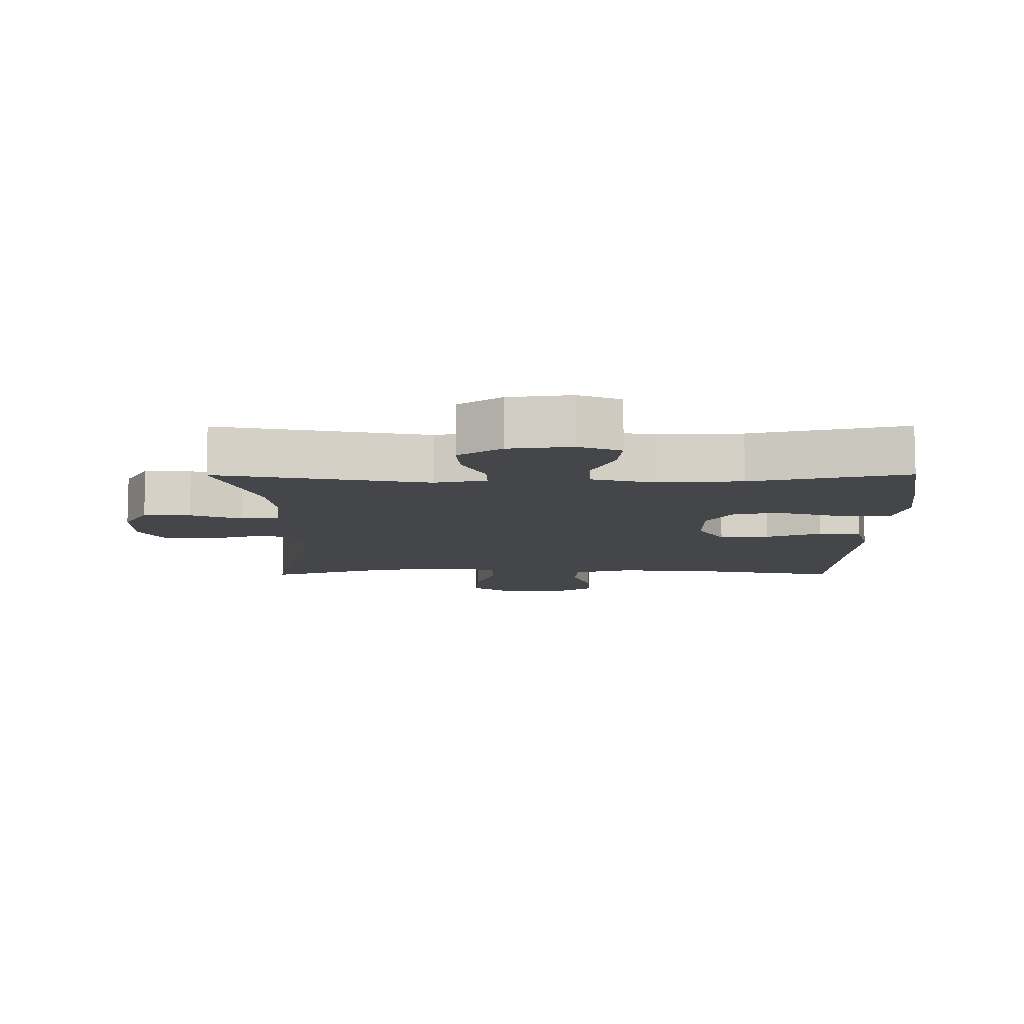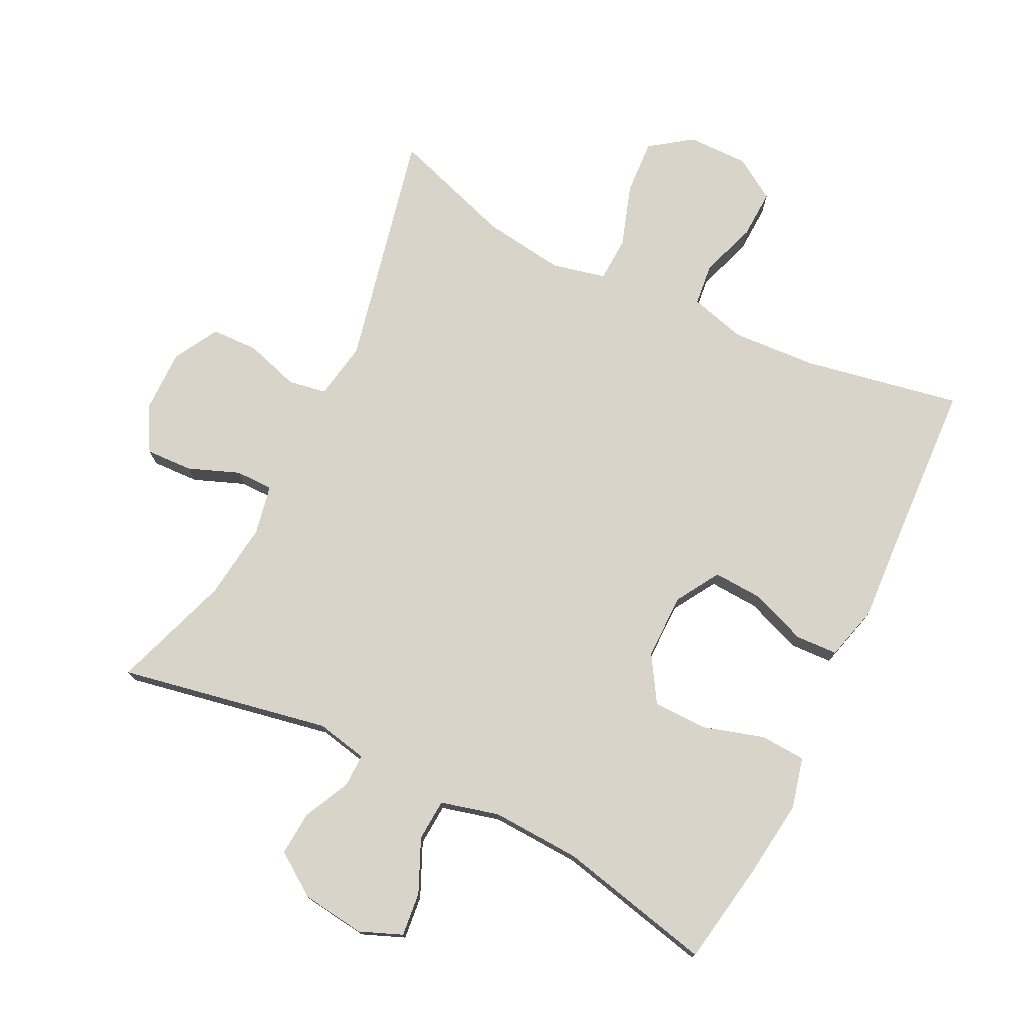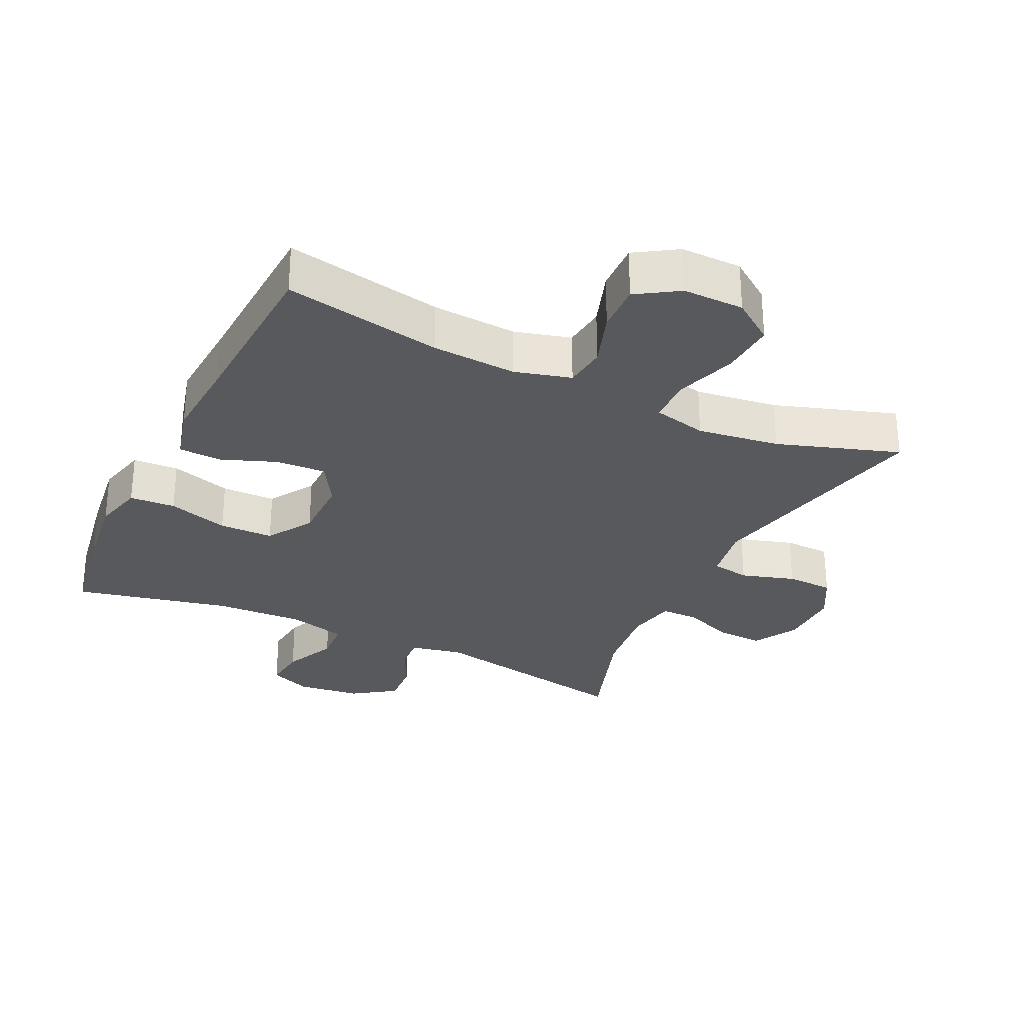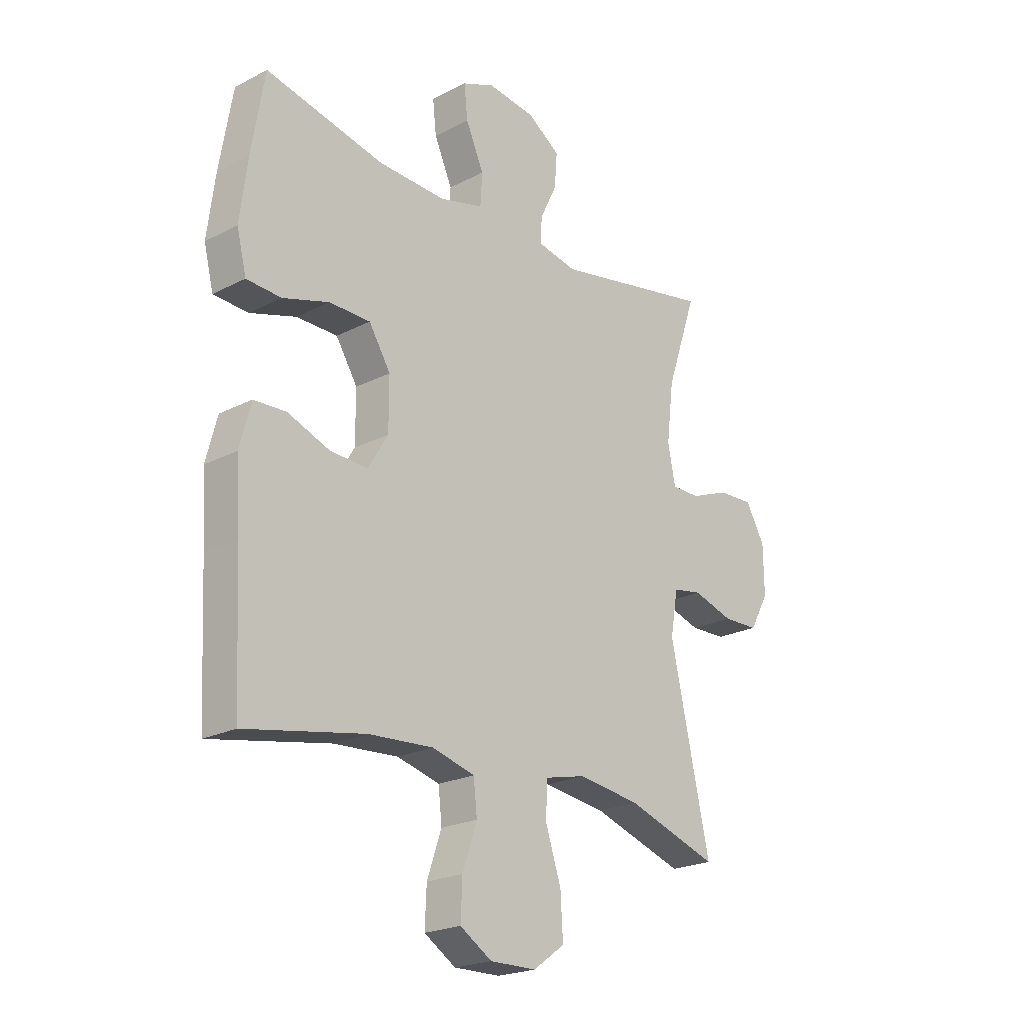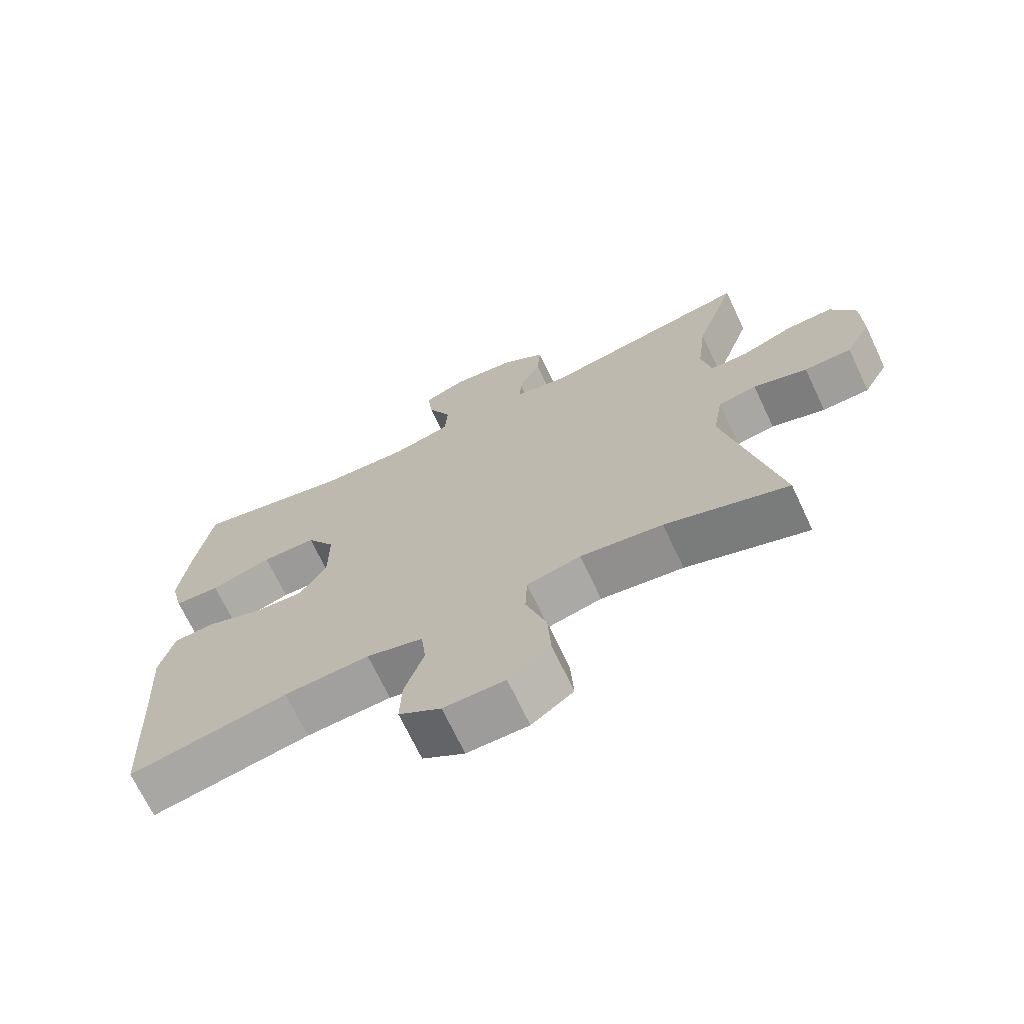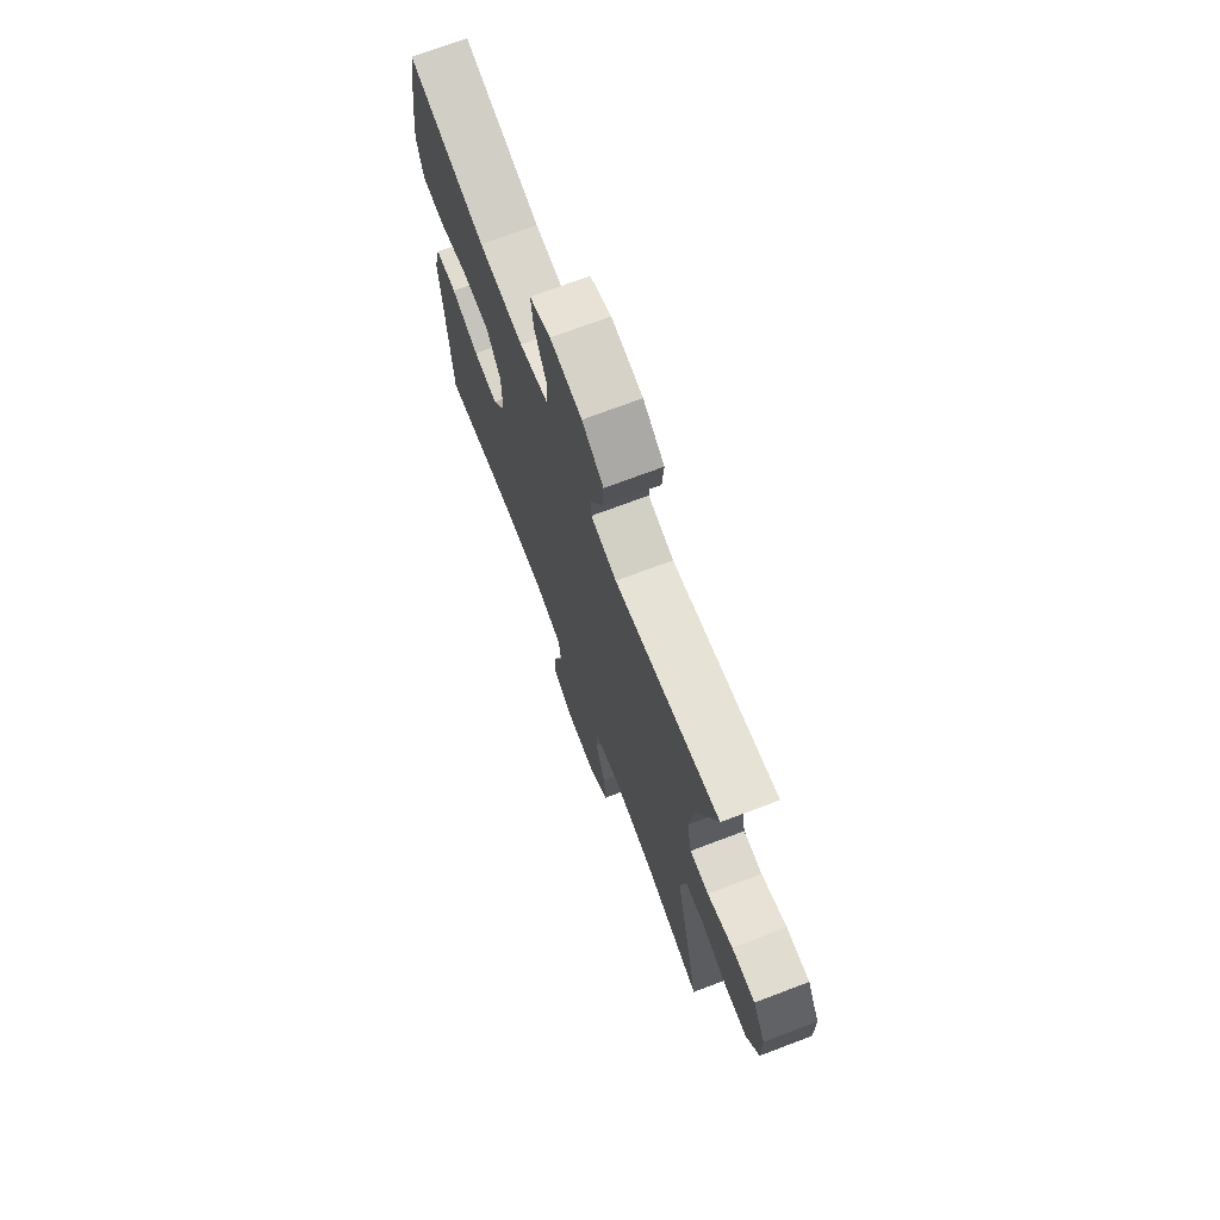
<metadata>
{"format":"obj","ext":"obj","renderer":"f3d","projection":"perspective","resolution":1024,"background":"white","views":[{"elev":-9.7,"azim":0.3,"up":"+Y"},{"elev":75.6,"azim":26.3,"up":"+Y"},{"elev":-29.3,"azim":154.3,"up":"+Y"},{"elev":-21.9,"azim":132.2,"up":"+Z"},{"elev":-69.9,"azim":-154.7,"up":"+Z"},{"elev":71.7,"azim":-110.8,"up":"+Z"}]}
</metadata>
<code>
v -0.5 0.07 0.5
v -0.182 0.07 0.439
v -0.104 0.07 0.455
v -0.105 0.07 0.505
v -0.139 0.07 0.575
v -0.144 0.07 0.642
v -0.079 0.07 0.687
v 0.017 0.07 0.699
v 0.081 0.07 0.673
v 0.074 0.07 0.607
v 0.038 0.07 0.527
v 0.042 0.07 0.464
v 0.13 0.07 0.441
v 0.265 0.07 0.447
v 0.5 0.07 0.5
v 0.526 0.07 0.345
v 0.541 0.07 0.226
v 0.522 0.07 0.149
v 0.453 0.07 0.145
v 0.361 0.07 0.173
v 0.279 0.07 0.172
v 0.236 0.07 0.103
v 0.236 0.07 0.004
v 0.276 0.07 -0.062
v 0.351 0.07 -0.058
v 0.435 0.07 -0.026
v 0.499 0.07 -0.029
v 0.521 0.07 -0.113
v 0.513 0.07 -0.241
v 0.5 0.07 -0.5
v 0.262 0.07 -0.455
v 0.134 0.07 -0.447
v 0.049 0.07 -0.47
v 0.042 0.07 -0.534
v 0.071 0.07 -0.618
v 0.074 0.07 -0.692
v 0.011 0.07 -0.732
v -0.081 0.07 -0.731
v -0.144 0.07 -0.686
v -0.139 0.07 -0.603
v -0.108 0.07 -0.509
v -0.111 0.07 -0.441
v -0.192 0.07 -0.422
v -0.316 0.07 -0.439
v -0.5 0.07 -0.5
v -0.421 0.07 -0.142
v -0.436 0.07 -0.055
v -0.494 0.07 -0.045
v -0.575 0.07 -0.07
v -0.646 0.07 -0.068
v -0.684 0.07 0
v -0.683 0.07 0.096
v -0.645 0.07 0.163
v -0.574 0.07 0.16
v -0.497 0.07 0.13
v -0.44 0.07 0.13
v -0.425 0.07 0.205
v -0.439 0.07 0.321
v -0.5 0 0.5
v -0.182 0 0.439
v -0.104 0 0.455
v -0.105 0 0.505
v -0.139 0 0.575
v -0.144 0 0.642
v -0.079 0 0.687
v 0.017 0 0.699
v 0.081 0 0.673
v 0.074 0 0.607
v 0.038 0 0.527
v 0.042 0 0.464
v 0.13 0 0.441
v 0.265 0 0.447
v 0.5 0 0.5
v 0.526 0 0.345
v 0.541 0 0.226
v 0.522 0 0.149
v 0.453 0 0.145
v 0.361 0 0.173
v 0.279 0 0.172
v 0.236 0 0.103
v 0.236 0 0.004
v 0.276 0 -0.062
v 0.351 0 -0.058
v 0.435 0 -0.026
v 0.499 0 -0.029
v 0.521 0 -0.113
v 0.513 0 -0.241
v 0.5 0 -0.5
v 0.262 0 -0.455
v 0.134 0 -0.447
v 0.049 0 -0.47
v 0.042 0 -0.534
v 0.071 0 -0.618
v 0.074 0 -0.692
v 0.011 0 -0.732
v -0.081 0 -0.731
v -0.144 0 -0.686
v -0.139 0 -0.603
v -0.108 0 -0.509
v -0.111 0 -0.441
v -0.192 0 -0.422
v -0.316 0 -0.439
v -0.5 0 -0.5
v -0.421 0 -0.142
v -0.436 0 -0.055
v -0.494 0 -0.045
v -0.575 0 -0.07
v -0.646 0 -0.068
v -0.684 0 0
v -0.683 0 0.096
v -0.645 0 0.163
v -0.574 0 0.16
v -0.497 0 0.13
v -0.44 0 0.13
v -0.425 0 0.205
v -0.439 0 0.321
f 53 54 55
f 52 53 55
f 51 52 55
f 50 51 55
f 49 50 55
f 48 49 55
f 47 48 55 56
f 46 47 56 57
f 44 45 46
f 43 44 46 57
f 39 40 41
f 38 39 41
f 37 38 41
f 36 37 41
f 35 36 41
f 34 35 41
f 33 34 41 42
f 43 57 58
f 42 43 58
f 33 42 58
f 32 33 58
f 27 28 29
f 26 27 29
f 25 26 29
f 29 30 31
f 25 29 31
f 24 25 31
f 18 19 20
f 17 18 20
f 16 17 20
f 15 16 20
f 14 15 20
f 13 14 20 21
f 12 13 21 22
f 9 10 11
f 8 9 11
f 7 8 11
f 6 7 11
f 5 6 11
f 4 5 11
f 3 4 11 12
f 12 22 23
f 3 12 23
f 2 3 23
f 31 32 58
f 24 31 58
f 23 24 58
f 2 23 58
f 1 2 58
f 113 112 111
f 113 111 110
f 113 110 109
f 113 109 108
f 113 108 107
f 113 107 106
f 114 113 106 105
f 115 114 105 104
f 104 103 102
f 115 104 102 101
f 99 98 97
f 99 97 96
f 99 96 95
f 99 95 94
f 99 94 93
f 99 93 92
f 100 99 92 91
f 116 115 101
f 116 101 100
f 116 100 91
f 116 91 90
f 87 86 85
f 87 85 84
f 87 84 83
f 89 88 87
f 89 87 83
f 89 83 82
f 78 77 76
f 78 76 75
f 78 75 74
f 78 74 73
f 78 73 72
f 79 78 72 71
f 80 79 71 70
f 69 68 67
f 69 67 66
f 69 66 65
f 69 65 64
f 69 64 63
f 69 63 62
f 70 69 62 61
f 81 80 70
f 81 70 61
f 81 61 60
f 116 90 89
f 116 89 82
f 116 82 81
f 116 81 60
f 116 60 59
f 1 59 60 2
f 2 60 61 3
f 3 61 62 4
f 4 62 63 5
f 5 63 64 6
f 6 64 65 7
f 7 65 66 8
f 8 66 67 9
f 9 67 68 10
f 10 68 69 11
f 11 69 70 12
f 12 70 71 13
f 13 71 72 14
f 14 72 73 15
f 15 73 74 16
f 16 74 75 17
f 17 75 76 18
f 18 76 77 19
f 19 77 78 20
f 20 78 79 21
f 21 79 80 22
f 22 80 81 23
f 23 81 82 24
f 24 82 83 25
f 25 83 84 26
f 26 84 85 27
f 27 85 86 28
f 28 86 87 29
f 29 87 88 30
f 30 88 89 31
f 31 89 90 32
f 32 90 91 33
f 33 91 92 34
f 34 92 93 35
f 35 93 94 36
f 36 94 95 37
f 37 95 96 38
f 38 96 97 39
f 39 97 98 40
f 40 98 99 41
f 41 99 100 42
f 42 100 101 43
f 43 101 102 44
f 44 102 103 45
f 45 103 104 46
f 46 104 105 47
f 47 105 106 48
f 48 106 107 49
f 49 107 108 50
f 50 108 109 51
f 51 109 110 52
f 52 110 111 53
f 53 111 112 54
f 54 112 113 55
f 55 113 114 56
f 56 114 115 57
f 57 115 116 58
f 58 116 59 1

</code>
